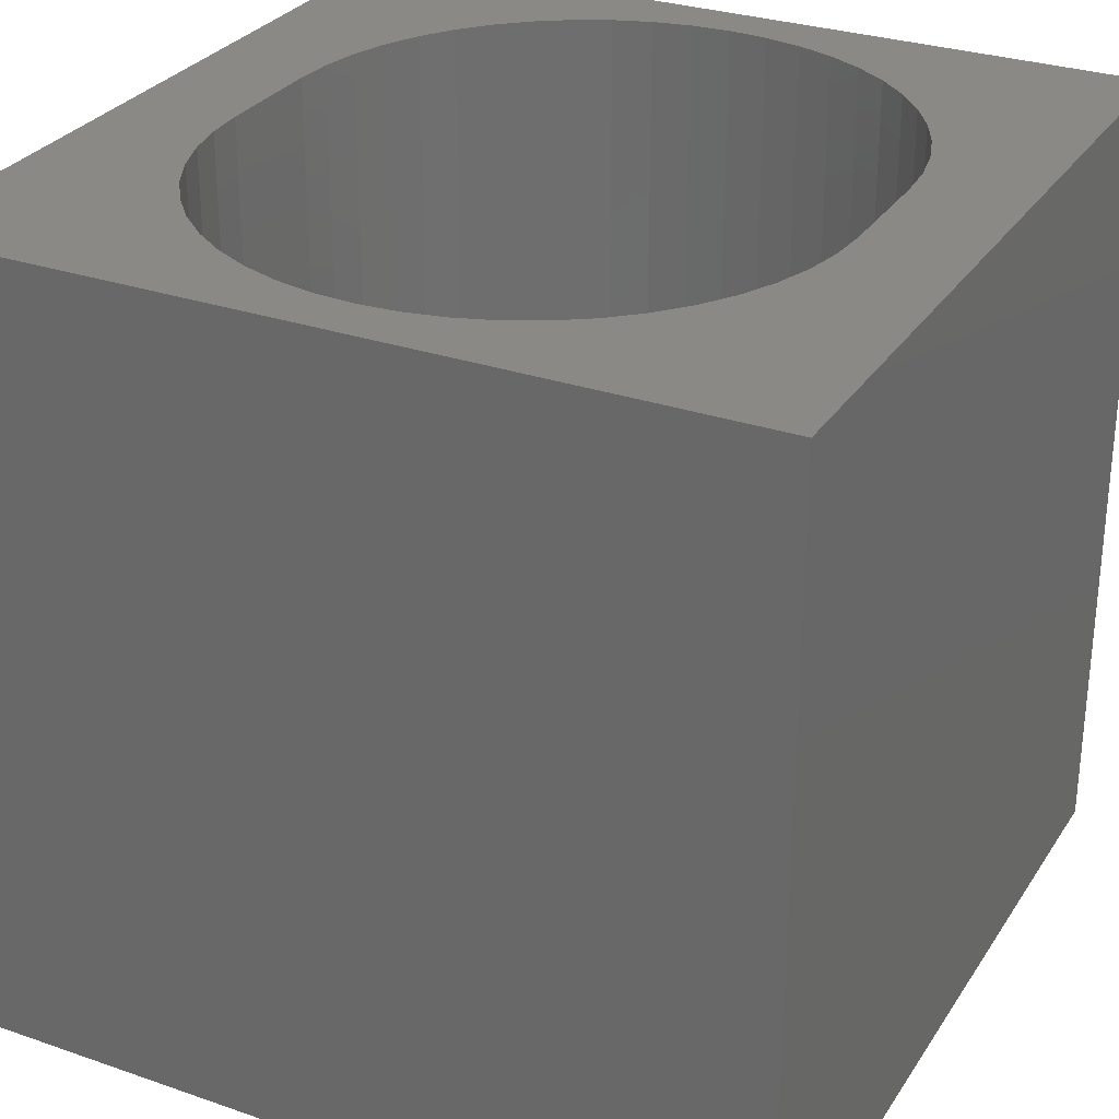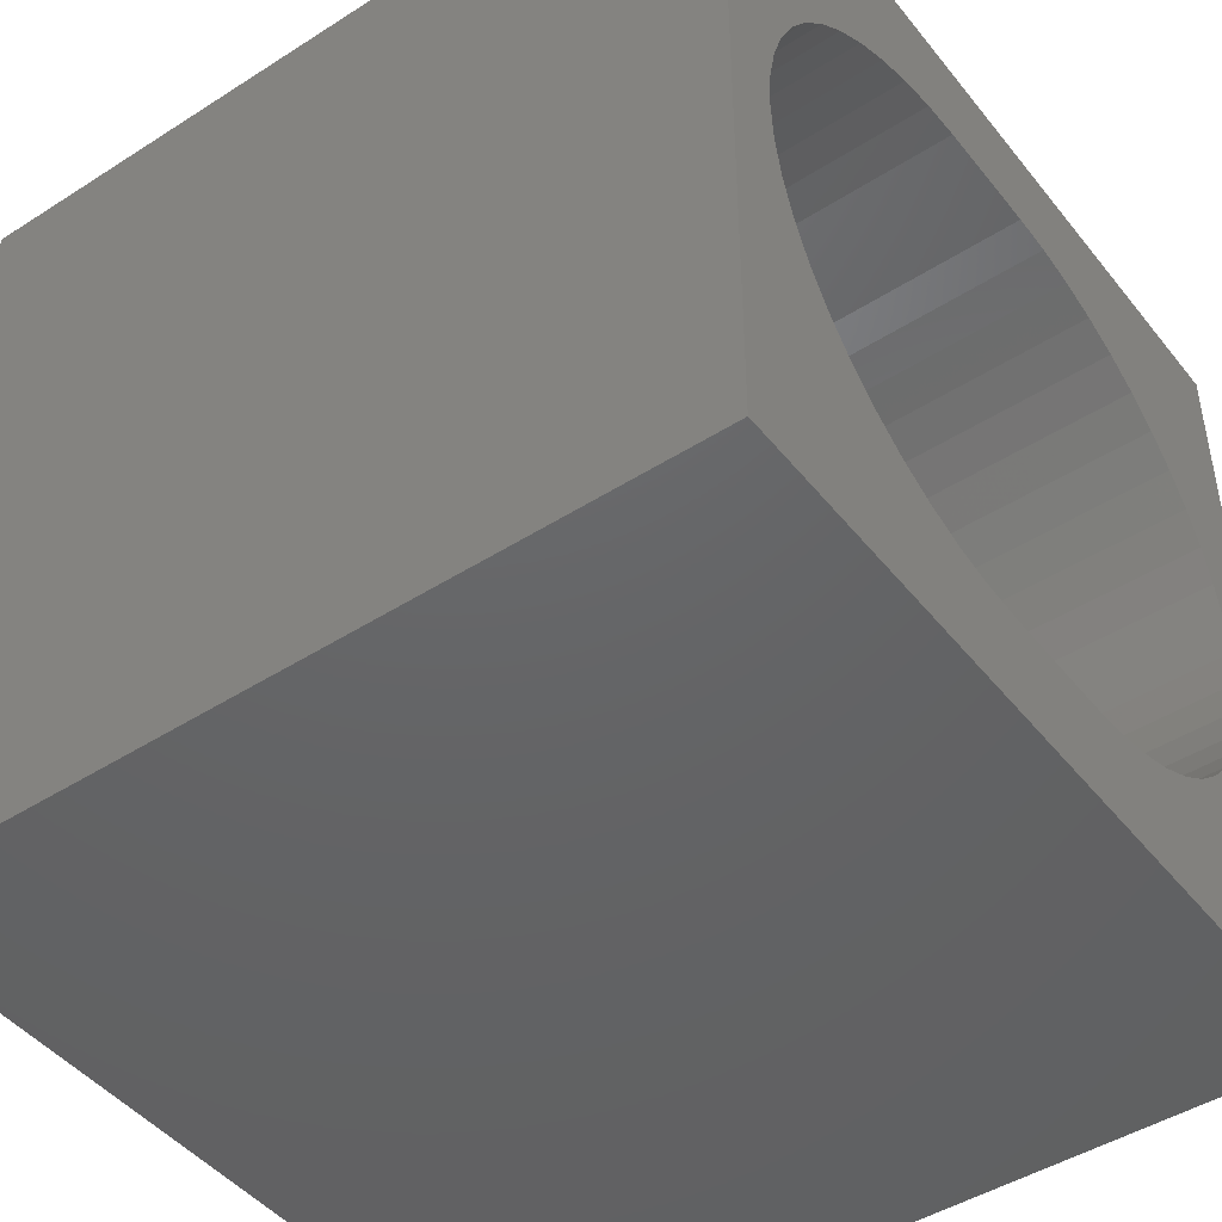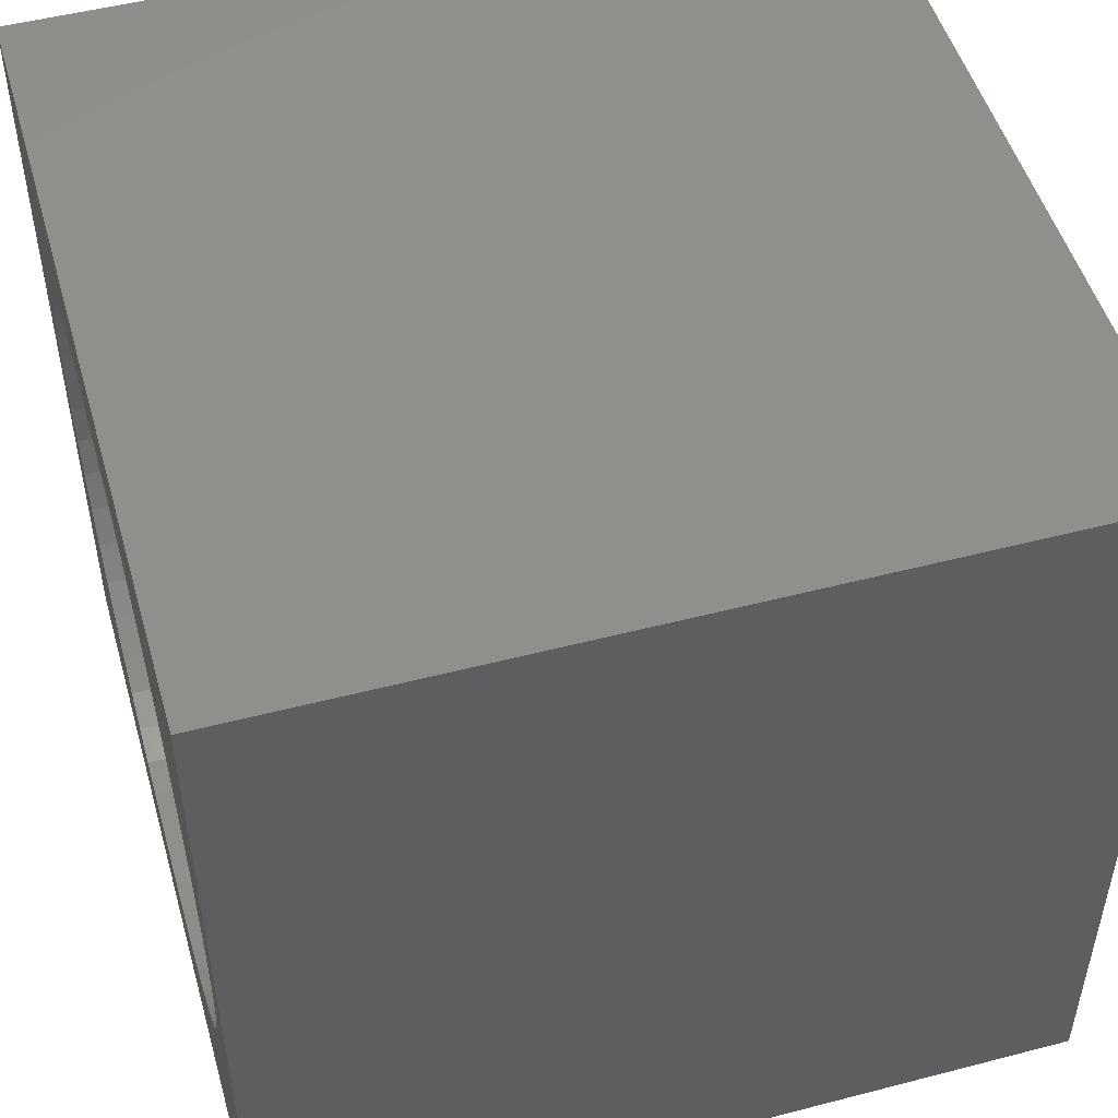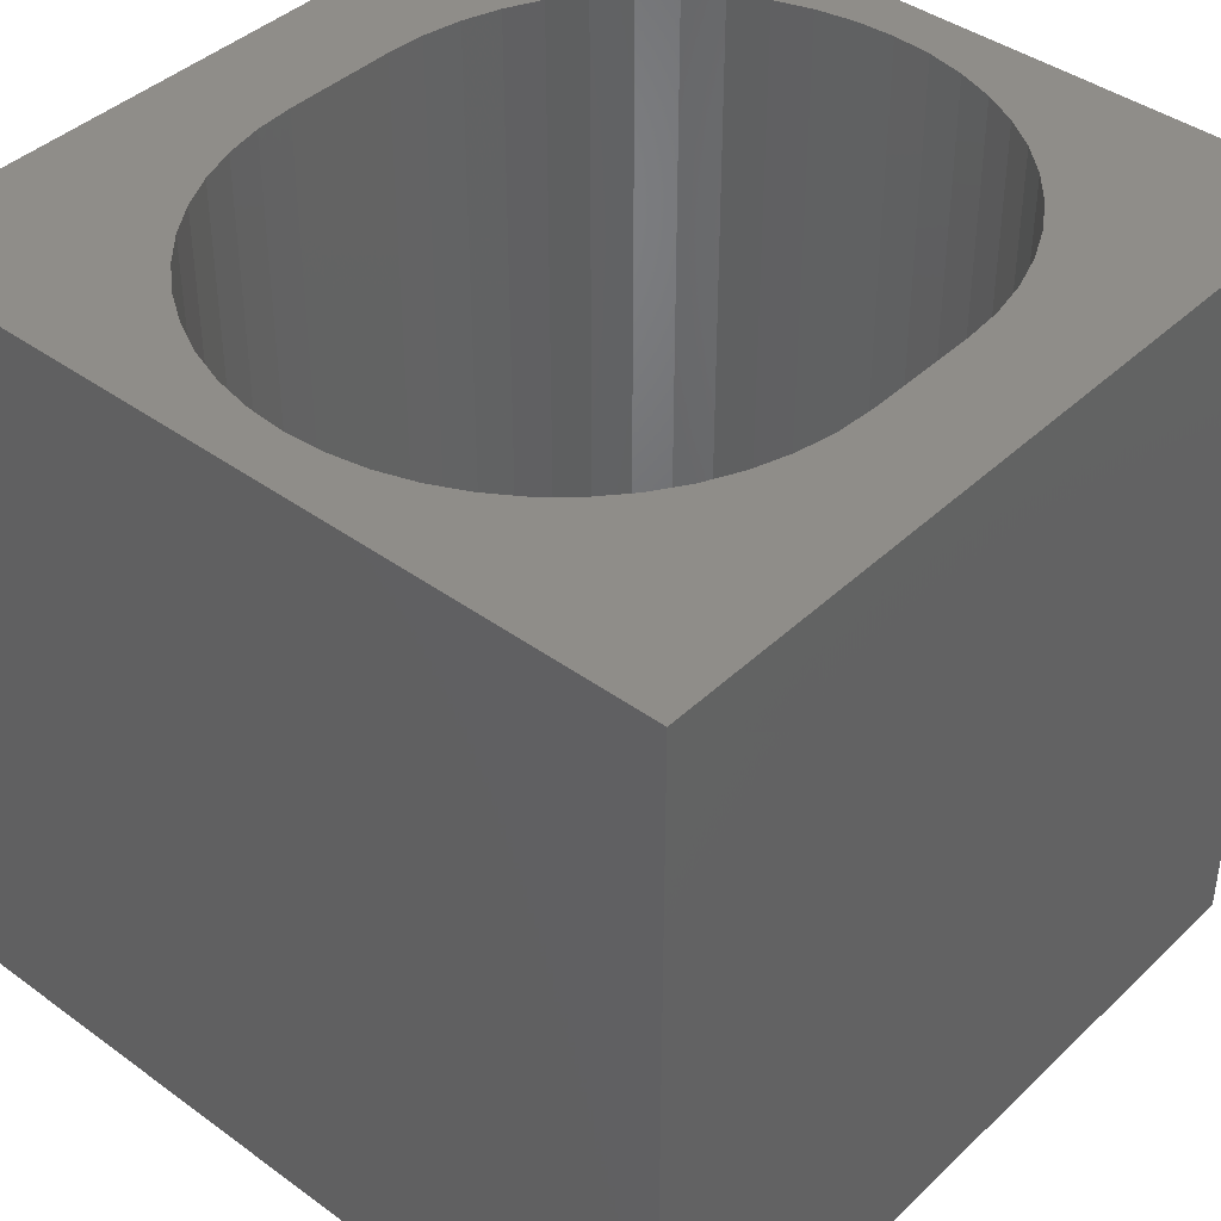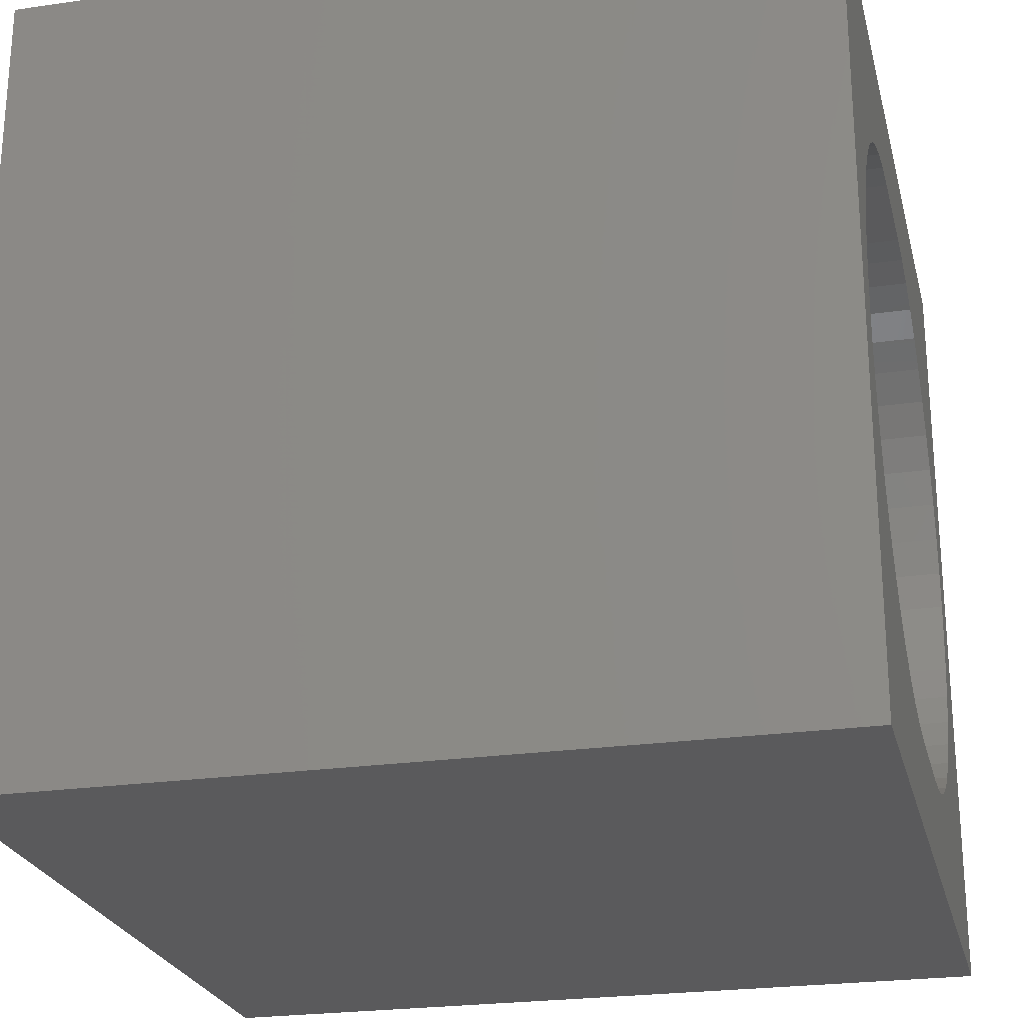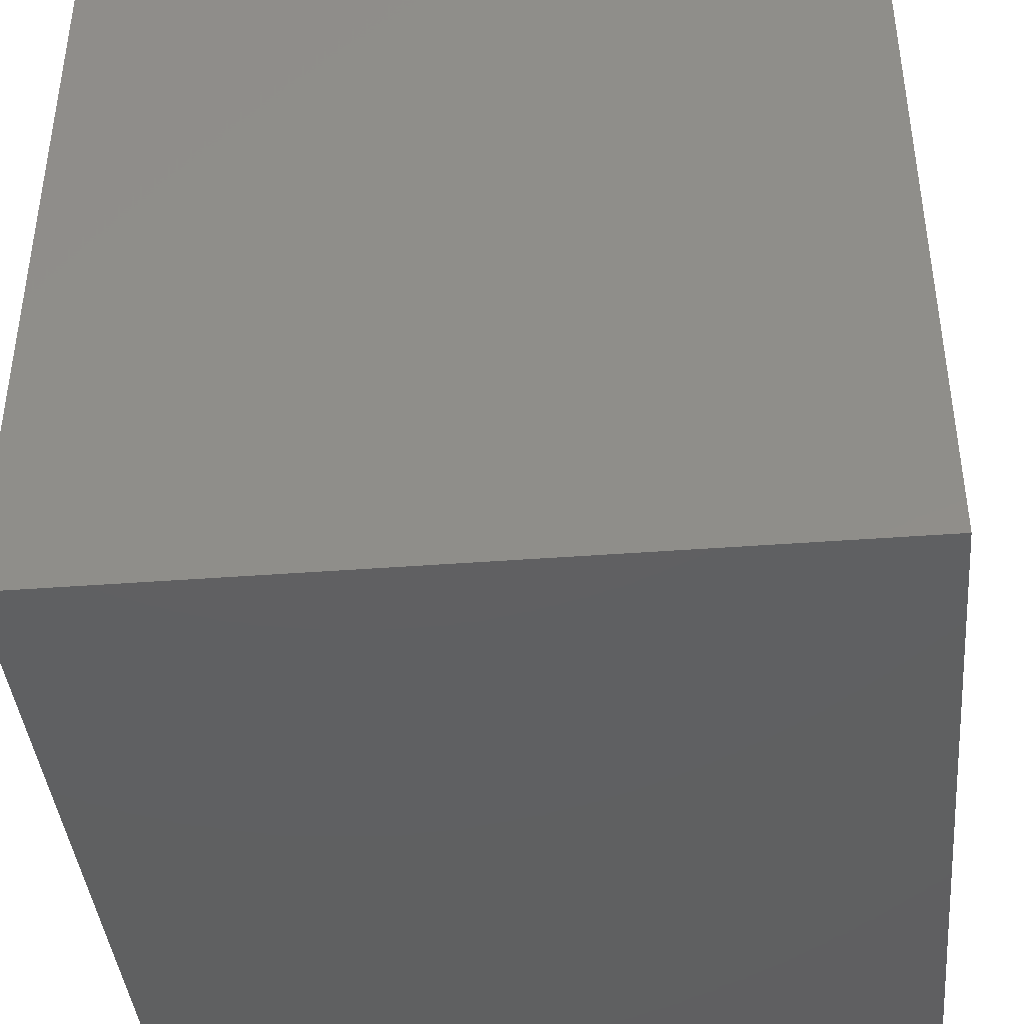
<metadata>
{"format":"stl","ext":"stl","renderer":"f3d","projection":"perspective","resolution":1024,"background":"white","views":[{"elev":29.4,"azim":-63.0,"up":"+Z"},{"elev":-45.9,"azim":-53.8,"up":"+Y"},{"elev":50.3,"azim":74.1,"up":"+Y"},{"elev":41.4,"azim":-48.6,"up":"+Z"},{"elev":-24.3,"azim":103.4,"up":"+Y"},{"elev":-41.0,"azim":-84.7,"up":"+Y"}]}
</metadata>
<code>
# stl→obj: 108 verts, 216 faces
v 0 10 10
v 0 10 0
v 0 0 10
v 0 0 0
v 1.711 7.582 10
v 2.073 7.899 10
v 2.907 1.57 10
v 2.474 1.783 10
v 9.365 4.494 10
v 9.271 4.021 10
v 10 0 10
v 0.7569 5.929 10
v 0.9119 6.386 10
v 9.116 3.565 10
v 8.902 3.132 10
v 8.634 2.731 10
v 1.125 6.818 10
v 1.393 7.219 10
v 2.474 8.167 10
v 2.907 8.381 10
v 3.363 8.536 10
v 6.191 8.63 10
v 6.664 8.536 10
v 10 10 10
v 7.121 8.381 10
v 7.553 8.167 10
v 8.634 7.219 10
v 8.902 6.818 10
v 9.396 4.975 10
v 9.365 5.456 10
v 8.317 2.369 10
v 7.954 2.051 10
v 7.553 1.783 10
v 7.121 1.57 10
v 6.664 1.415 10
v 6.191 1.321 10
v 3.363 1.415 10
v 2.073 2.051 10
v 1.711 2.369 10
v 1.393 2.731 10
v 7.954 7.899 10
v 8.317 7.582 10
v 9.116 6.386 10
v 9.271 5.929 10
v 3.836 8.63 10
v 4.317 8.661 10
v 5.71 8.661 10
v 5.71 1.289 10
v 4.317 1.289 10
v 3.836 1.321 10
v 1.125 3.132 10
v 0.9119 3.565 10
v 0.7569 4.021 10
v 0.6628 4.494 10
v 0.6313 4.975 10
v 0.6628 5.456 10
v 10 10 0
v 10 0 0
v 3.363 8.536 0
v 2.907 8.381 0
v 2.474 8.167 0
v 2.073 7.899 0
v 1.711 7.582 0
v 1.393 7.219 0
v 1.125 6.818 0
v 0.9119 6.386 0
v 0.7569 5.929 0
v 2.073 2.051 0
v 2.474 1.783 0
v 2.907 1.57 0
v 3.363 1.415 0
v 6.191 1.321 0
v 6.664 1.415 0
v 7.121 1.57 0
v 7.553 1.783 0
v 0.7569 4.021 0
v 0.9119 3.565 0
v 1.125 3.132 0
v 7.954 2.051 0
v 8.317 2.369 0
v 8.634 2.731 0
v 0.6628 5.456 0
v 0.6313 4.975 0
v 0.6628 4.494 0
v 1.393 2.731 0
v 1.711 2.369 0
v 3.836 1.321 0
v 4.317 1.289 0
v 5.71 1.289 0
v 9.271 5.929 0
v 9.116 6.386 0
v 6.191 8.63 0
v 6.664 8.536 0
v 7.121 8.381 0
v 8.902 3.132 0
v 9.116 3.565 0
v 9.271 4.021 0
v 9.365 4.494 0
v 9.396 4.975 0
v 9.365 5.456 0
v 8.902 6.818 0
v 8.634 7.219 0
v 8.317 7.582 0
v 7.954 7.899 0
v 7.553 8.167 0
v 5.71 8.661 0
v 4.317 8.661 0
v 3.836 8.63 0
f 1 2 3
f 3 2 4
f 5 6 1
f 7 8 3
f 9 10 11
f 12 13 1
f 10 14 11
f 11 14 15
f 11 15 16
f 13 17 1
f 1 17 18
f 1 18 5
f 6 19 1
f 1 19 20
f 1 20 21
f 22 23 24
f 24 23 25
f 24 25 26
f 24 27 28
f 9 11 29
f 29 11 24
f 29 24 30
f 16 31 11
f 11 31 32
f 11 32 33
f 33 34 11
f 11 34 35
f 11 35 36
f 7 3 37
f 8 38 3
f 3 38 39
f 3 39 40
f 26 41 24
f 24 41 42
f 24 42 27
f 28 43 24
f 24 43 44
f 24 44 30
f 21 45 1
f 1 45 46
f 1 46 24
f 24 46 47
f 24 47 22
f 36 48 11
f 11 48 49
f 11 49 3
f 3 49 50
f 3 50 37
f 40 51 3
f 3 51 52
f 3 52 53
f 53 54 3
f 3 54 55
f 3 55 1
f 1 55 56
f 1 56 12
f 57 24 58
f 58 24 11
f 59 60 2
f 2 60 61
f 61 62 2
f 2 62 63
f 2 63 64
f 64 65 2
f 2 65 66
f 2 66 67
f 68 69 4
f 4 69 70
f 4 70 71
f 72 73 58
f 58 73 74
f 58 74 75
f 76 77 4
f 4 77 78
f 75 79 58
f 58 79 80
f 58 80 81
f 67 82 2
f 2 82 83
f 2 83 4
f 4 83 84
f 4 84 76
f 78 85 4
f 4 85 86
f 4 86 68
f 71 87 4
f 4 87 88
f 4 88 58
f 58 88 89
f 58 89 72
f 57 90 91
f 92 57 93
f 93 57 94
f 81 95 58
f 58 95 96
f 58 96 97
f 97 98 58
f 58 98 99
f 58 99 57
f 57 99 100
f 57 100 90
f 91 101 57
f 57 101 102
f 57 102 103
f 103 104 57
f 57 104 105
f 57 105 94
f 92 106 57
f 57 106 107
f 57 107 2
f 2 107 108
f 2 108 59
f 24 57 1
f 1 57 2
f 58 11 4
f 4 11 3
f 107 46 45
f 107 45 108
f 108 45 21
f 108 21 59
f 59 21 20
f 59 20 60
f 60 20 19
f 60 19 61
f 61 19 6
f 61 6 62
f 62 6 5
f 62 5 63
f 63 5 18
f 63 18 64
f 64 18 17
f 64 17 65
f 65 17 13
f 65 13 66
f 66 13 12
f 66 12 67
f 67 12 56
f 67 56 82
f 82 56 55
f 82 55 83
f 83 55 54
f 83 54 84
f 84 54 53
f 84 53 76
f 76 53 52
f 76 52 77
f 77 52 51
f 77 51 78
f 78 51 40
f 78 40 85
f 85 40 39
f 85 39 86
f 86 39 38
f 86 38 68
f 68 38 8
f 68 8 69
f 69 8 7
f 69 7 70
f 70 7 37
f 70 37 71
f 71 37 50
f 71 50 87
f 87 50 49
f 87 49 88
f 107 106 46
f 46 106 47
f 89 48 36
f 89 36 72
f 72 36 35
f 72 35 73
f 73 35 34
f 73 34 74
f 74 34 33
f 74 33 75
f 75 33 32
f 75 32 79
f 79 32 31
f 79 31 80
f 80 31 16
f 80 16 81
f 81 16 15
f 81 15 95
f 95 15 14
f 95 14 96
f 96 14 10
f 96 10 97
f 97 10 9
f 97 9 98
f 98 9 29
f 98 29 99
f 99 29 30
f 99 30 100
f 100 30 44
f 100 44 90
f 90 44 43
f 90 43 91
f 91 43 28
f 91 28 101
f 101 28 27
f 101 27 102
f 102 27 42
f 102 42 103
f 103 42 41
f 103 41 104
f 104 41 26
f 104 26 105
f 105 26 25
f 105 25 94
f 94 25 23
f 94 23 93
f 93 23 22
f 93 22 92
f 92 22 47
f 92 47 106
f 89 88 48
f 48 88 49

</code>
